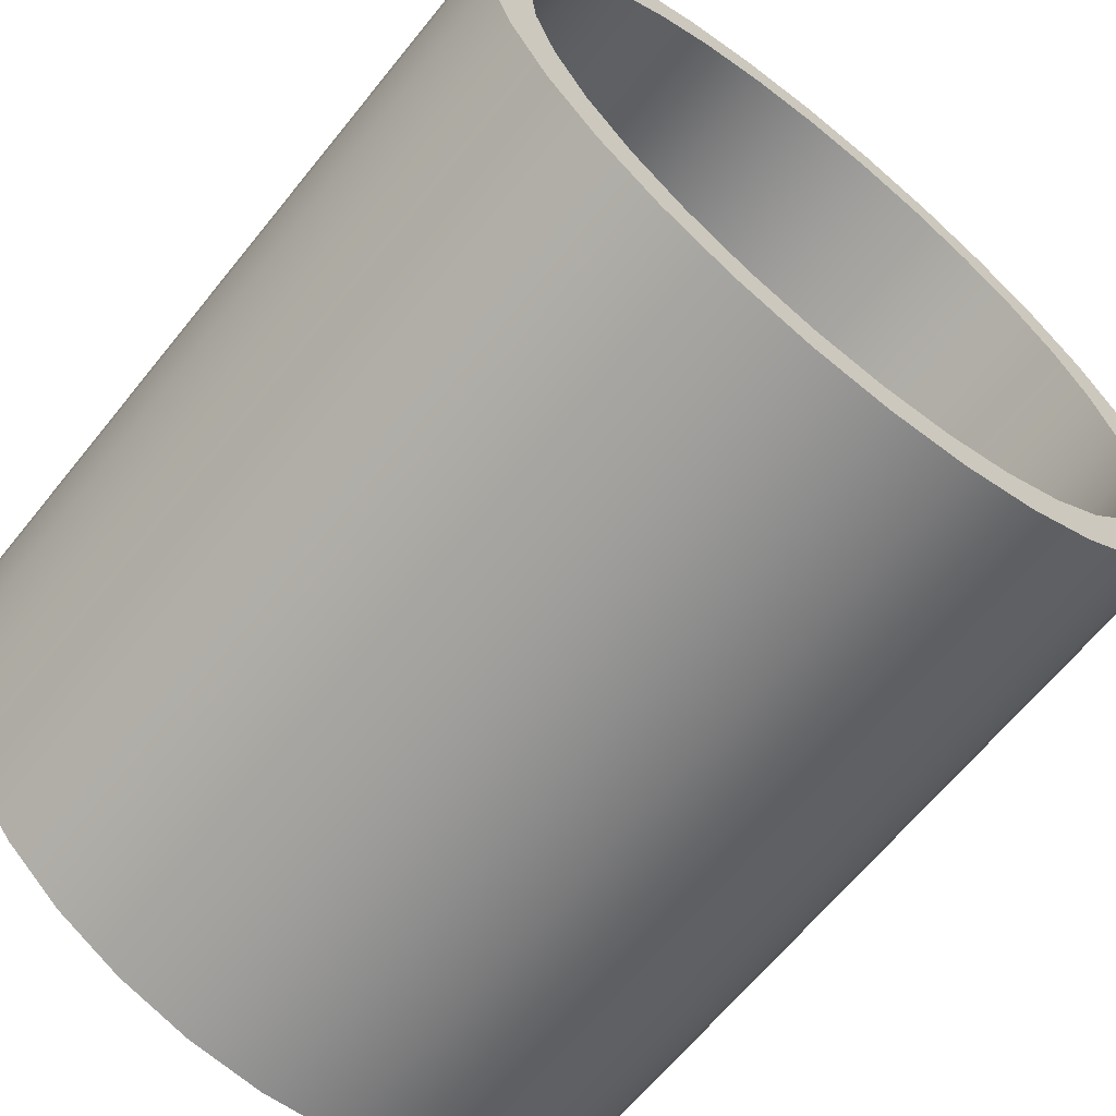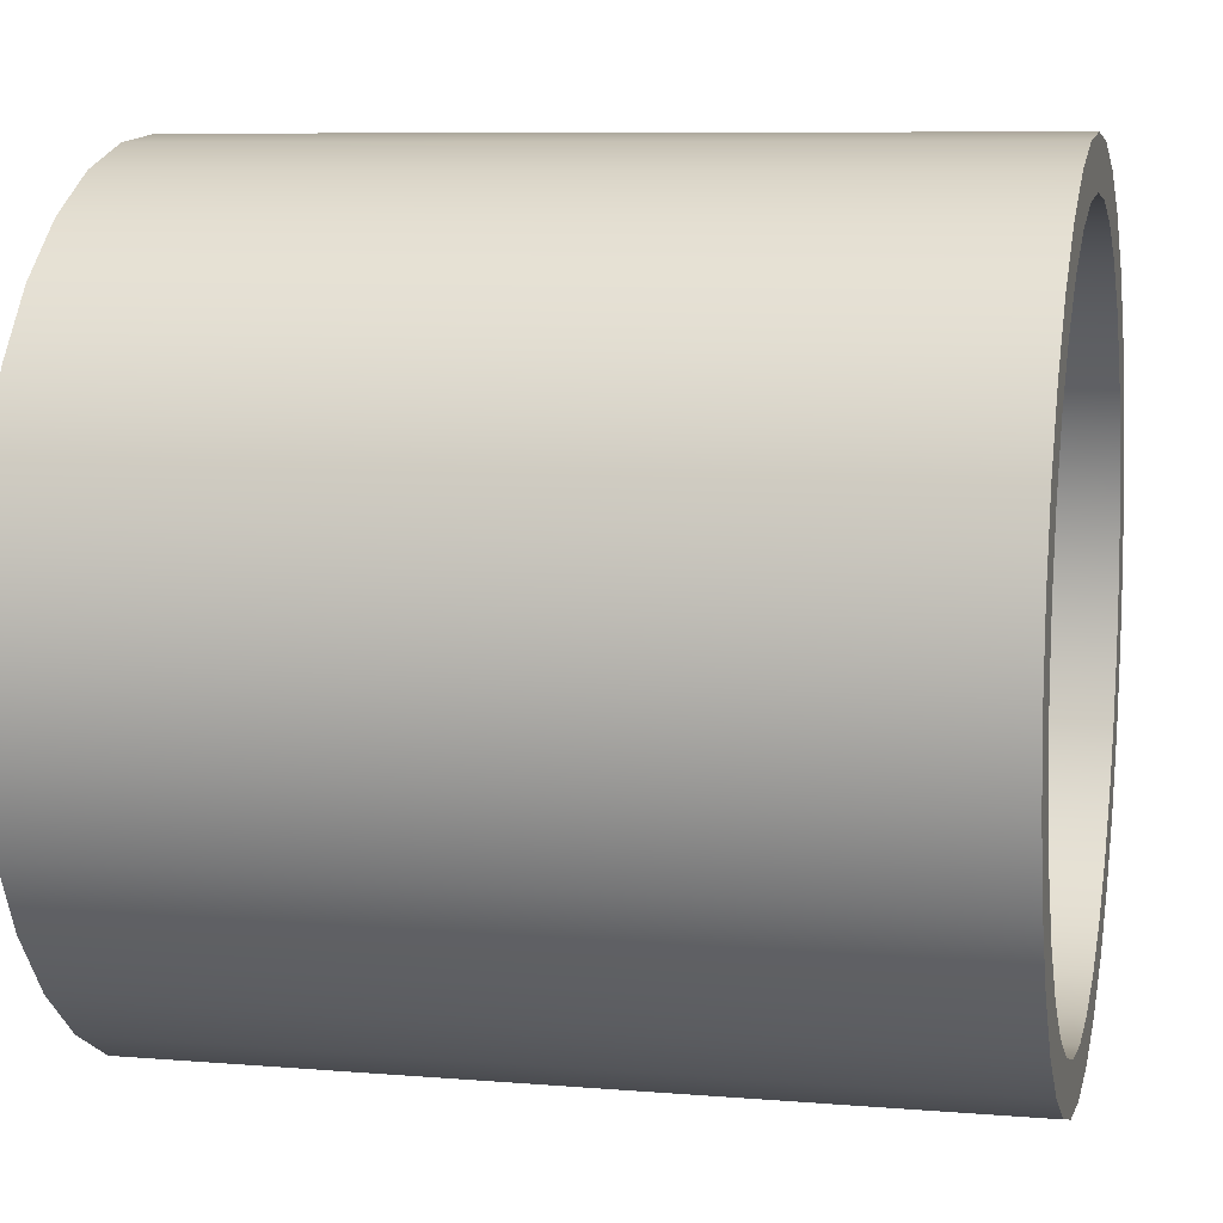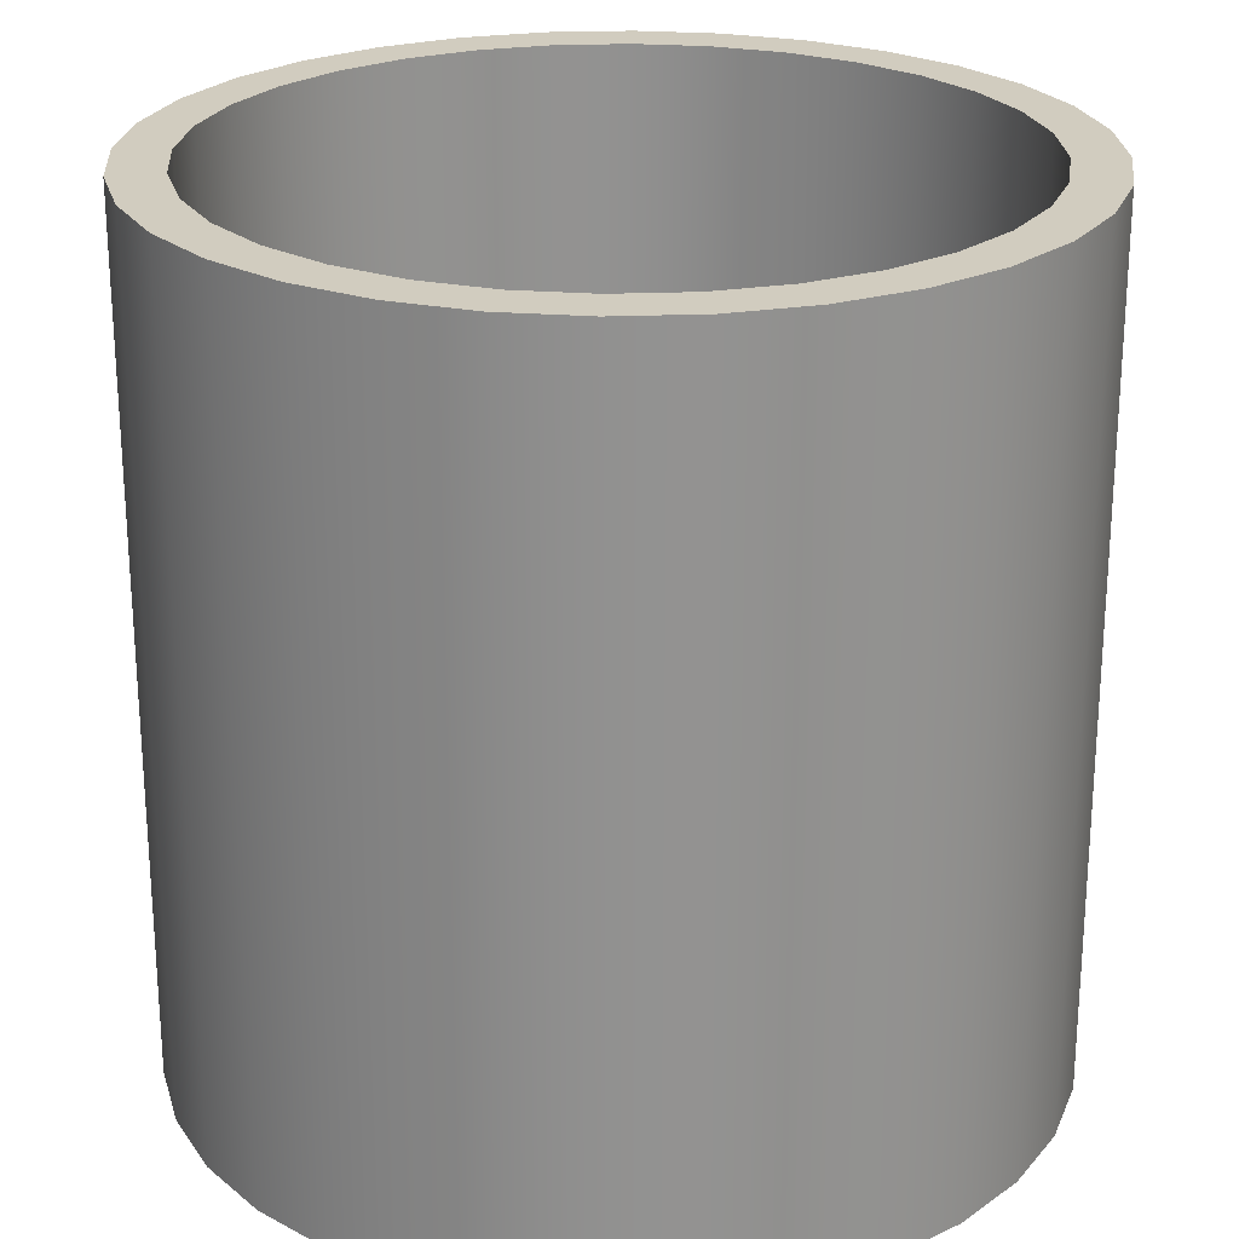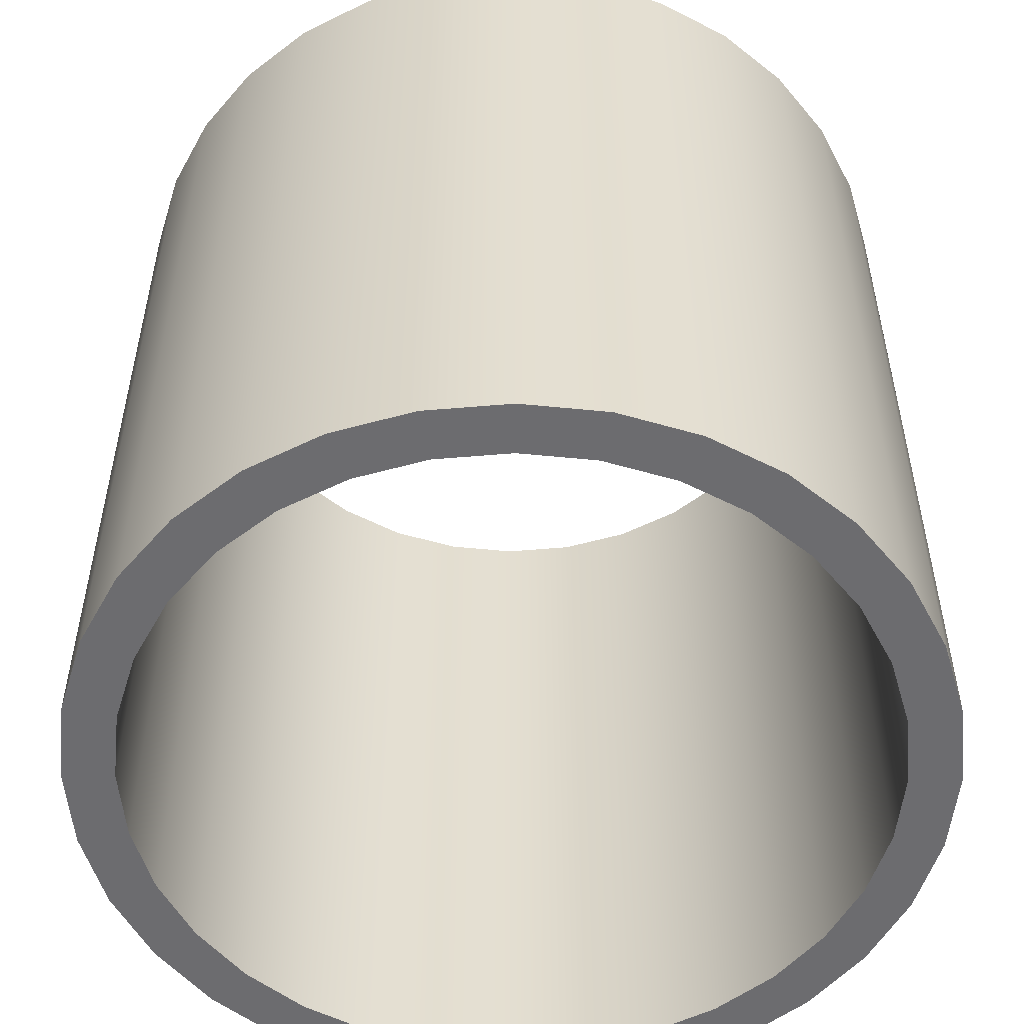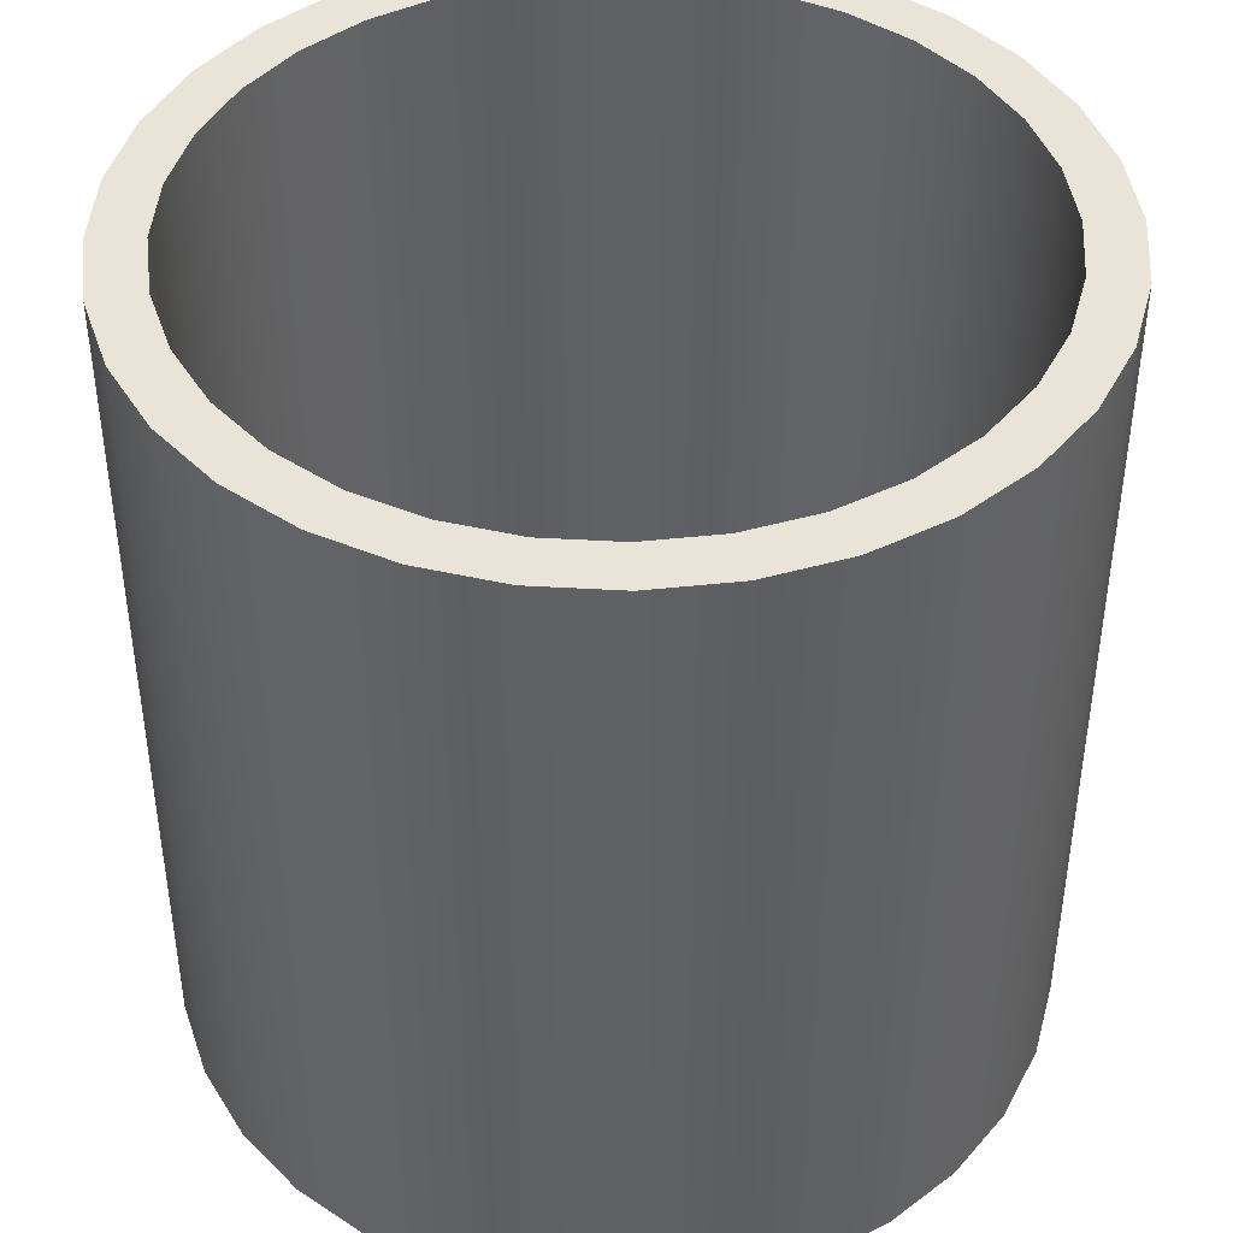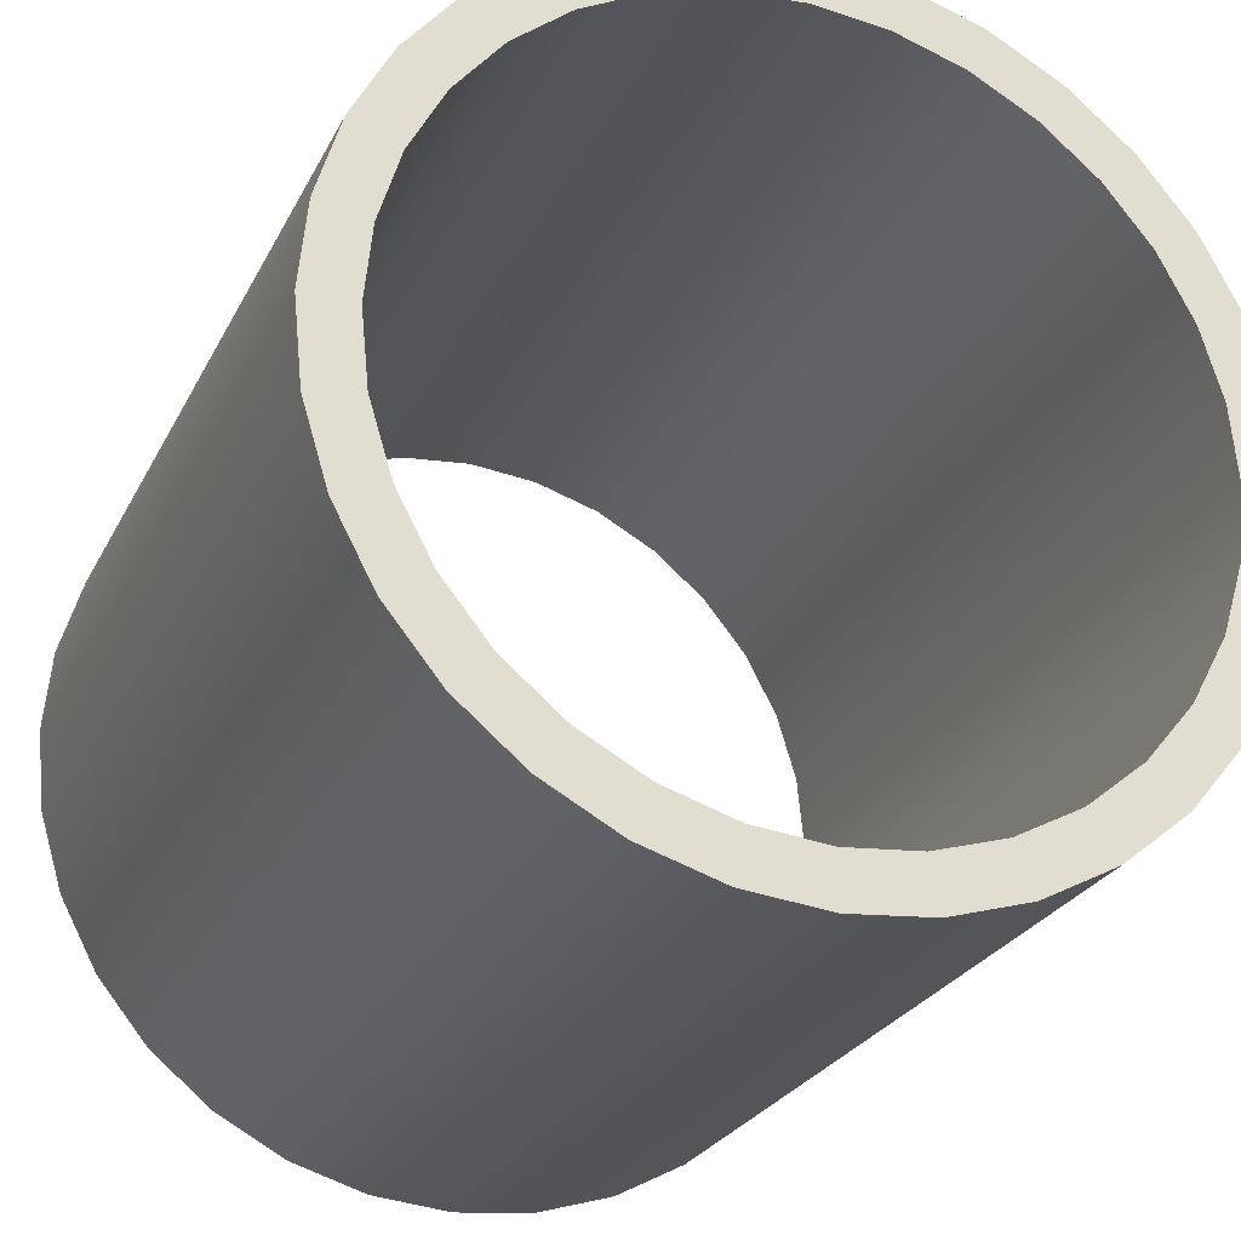
<metadata>
{"format":"obj","ext":"obj","renderer":"f3d","projection":"perspective","resolution":1024,"background":"white","views":[{"elev":-64.8,"azim":-38.8,"up":"+Z"},{"elev":8.1,"azim":-77.0,"up":"+Z"},{"elev":24.0,"azim":-9.4,"up":"+Y"},{"elev":-53.8,"azim":-56.7,"up":"+Y"},{"elev":43.3,"azim":155.8,"up":"+Y"},{"elev":-25.9,"azim":-21.7,"up":"+Z"}]}
</metadata>
<code>
o Cylinder
v 0 1 -1
v 0.1951 1 -0.9808
v 0.3827 1 -0.9239
v 0.5556 1 -0.8315
v 0.7071 1 -0.7071
v 0.8315 1 -0.5556
v 0.9239 1 -0.3827
v 0.9808 1 -0.1951
v 1 1 -0
v 0.9808 1 0.1951
v 0.9239 1 0.3827
v 0.8315 1 0.5556
v 0.7071 1 0.7071
v 0.5556 1 0.8315
v 0.3827 1 0.9239
v 0.1951 1 0.9808
v -0 1 1
v -0.1951 1 0.9808
v -0.3827 1 0.9239
v -0.5556 1 0.8315
v -0.7071 1 0.7071
v -0.8315 1 0.5556
v -0.9239 1 0.3827
v -0.9808 1 0.1951
v -1 1 -1e-06
v -0.9808 1 -0.1951
v -0.9239 1 -0.3827
v -0.8315 1 -0.5556
v -0.7071 1 -0.7071
v -0.5556 1 -0.8315
v -0.3827 1 -0.9239
v -0.1951 1 -0.9808
v 0.1716 1 -0.8624
v 0 1 -0.8793
v 0.3365 1 -0.8124
v 0.4885 1 -0.7311
v 0.6218 1 -0.6218
v 0.7311 1 -0.4885
v 0.8124 1 -0.3365
v 0.8624 1 -0.1716
v 0.8793 1 -0
v 0.8624 1 0.1716
v 0.8124 1 0.3365
v 0.7311 1 0.4885
v 0.6218 1 0.6218
v 0.4885 1 0.7311
v 0.3365 1 0.8124
v 0.1716 1 0.8624
v -0 1 0.8793
v -0.1716 1 0.8624
v -0.3365 1 0.8124
v -0.4885 1 0.7311
v -0.6218 1 0.6218
v -0.7311 1 0.4885
v -0.8124 1 0.3365
v -0.8624 1 0.1716
v -0.8793 1 -1e-06
v -0.8624 1 -0.1716
v -0.8124 1 -0.3365
v -0.7311 1 -0.4885
v -0.6218 1 -0.6218
v -0.4885 1 -0.7311
v -0.3365 1 -0.8124
v -0.1716 1 -0.8624
v 0 -1 -1
v 0.1951 -1 -0.9808
v 0.3827 -1 -0.9239
v 0.5556 -1 -0.8315
v 0.7071 -1 -0.7071
v 0.8315 -1 -0.5556
v 0.9239 -1 -0.3827
v 0.9808 -1 -0.1951
v 1 -1 -0
v 0.9808 -1 0.1951
v 0.9239 -1 0.3827
v 0.8315 -1 0.5556
v 0.7071 -1 0.7071
v 0.5556 -1 0.8315
v 0.3827 -1 0.9239
v 0.1951 -1 0.9808
v -0 -1 1
v -0.1951 -1 0.9808
v -0.3827 -1 0.9239
v -0.5556 -1 0.8315
v -0.7071 -1 0.7071
v -0.8315 -1 0.5556
v -0.9239 -1 0.3827
v -0.9808 -1 0.1951
v -1 -1 -1e-06
v -0.9808 -1 -0.1951
v -0.9239 -1 -0.3827
v -0.8315 -1 -0.5556
v -0.7071 -1 -0.7071
v -0.5556 -1 -0.8315
v -0.3827 -1 -0.9239
v -0.1951 -1 -0.9808
v 0.1716 -1 -0.8624
v 0 -1 -0.8793
v 0.3365 -1 -0.8124
v 0.4885 -1 -0.7311
v 0.6218 -1 -0.6218
v 0.7311 -1 -0.4885
v 0.8124 -1 -0.3365
v 0.8624 -1 -0.1716
v 0.8793 -1 -0
v 0.8624 -1 0.1716
v 0.8124 -1 0.3365
v 0.7311 -1 0.4885
v 0.6218 -1 0.6218
v 0.4885 -1 0.7311
v 0.3365 -1 0.8124
v 0.1716 -1 0.8624
v -0 -1 0.8793
v -0.1716 -1 0.8624
v -0.3365 -1 0.8124
v -0.4885 -1 0.7311
v -0.6218 -1 0.6218
v -0.7311 -1 0.4885
v -0.8124 -1 0.3365
v -0.8624 -1 0.1716
v -0.8793 -1 -1e-06
v -0.8624 -1 -0.1716
v -0.8124 -1 -0.3365
v -0.7311 -1 -0.4885
v -0.6218 -1 -0.6218
v -0.4885 -1 -0.7311
v -0.3365 -1 -0.8124
v -0.1716 -1 -0.8624
v 0.1951 1 -0.9808
v 0 1 -1
v 0.3827 1 -0.9239
v 0.5556 1 -0.8315
v 0.7071 1 -0.7071
v 0.8315 1 -0.5556
v 0.9239 1 -0.3827
v 0.9808 1 -0.1951
v 1 1 -0
v 0.9808 1 0.1951
v 0.9239 1 0.3827
v 0.8315 1 0.5556
v 0.7071 1 0.7071
v 0.5556 1 0.8315
v 0.3827 1 0.9239
v 0.1951 1 0.9808
v -0 1 1
v -0.1951 1 0.9808
v -0.3827 1 0.9239
v -0.5556 1 0.8315
v -0.7071 1 0.7071
v -0.8315 1 0.5556
v -0.9239 1 0.3827
v -0.9808 1 0.1951
v -1 1 -1e-06
v -0.9808 1 -0.1951
v -0.9239 1 -0.3827
v -0.8315 1 -0.5556
v -0.7071 1 -0.7071
v -0.5556 1 -0.8315
v -0.3827 1 -0.9239
v -0.1951 1 -0.9808
v 0.1716 1 -0.8624
v 0 1 -0.8793
v 0.3365 1 -0.8124
v 0.4885 1 -0.7311
v 0.6218 1 -0.6218
v 0.7311 1 -0.4885
v 0.8124 1 -0.3365
v 0.8624 1 -0.1716
v 0.8793 1 -0
v 0.8624 1 0.1716
v 0.8124 1 0.3365
v 0.7311 1 0.4885
v 0.6218 1 0.6218
v 0.4885 1 0.7311
v 0.3365 1 0.8124
v 0.1716 1 0.8624
v -0 1 0.8793
v -0.1716 1 0.8624
v -0.3365 1 0.8124
v -0.4885 1 0.7311
v -0.6218 1 0.6218
v -0.7311 1 0.4885
v -0.8124 1 0.3365
v -0.8624 1 0.1716
v -0.8793 1 -1e-06
v -0.8624 1 -0.1716
v -0.8124 1 -0.3365
v -0.7311 1 -0.4885
v -0.6218 1 -0.6218
v -0.4885 1 -0.7311
v -0.3365 1 -0.8124
v -0.1716 1 -0.8624
v 0.1951 -1 -0.9808
v 0 -1 -1
v 0.3827 -1 -0.9239
v 0.5556 -1 -0.8315
v 0.7071 -1 -0.7071
v 0.8315 -1 -0.5556
v 0.9239 -1 -0.3827
v 0.9808 -1 -0.1951
v 1 -1 -0
v 0.9808 -1 0.1951
v 0.9239 -1 0.3827
v 0.8315 -1 0.5556
v 0.7071 -1 0.7071
v 0.5556 -1 0.8315
v 0.3827 -1 0.9239
v 0.1951 -1 0.9808
v -0 -1 1
v -0.1951 -1 0.9808
v -0.3827 -1 0.9239
v -0.5556 -1 0.8315
v -0.7071 -1 0.7071
v -0.8315 -1 0.5556
v -0.9239 -1 0.3827
v -0.9808 -1 0.1951
v -1 -1 -1e-06
v -0.9808 -1 -0.1951
v -0.9239 -1 -0.3827
v -0.8315 -1 -0.5556
v -0.7071 -1 -0.7071
v -0.5556 -1 -0.8315
v -0.3827 -1 -0.9239
v -0.1951 -1 -0.9808
v 0.1716 -1 -0.8624
v 0 -1 -0.8793
v 0.3365 -1 -0.8124
v 0.4885 -1 -0.7311
v 0.6218 -1 -0.6218
v 0.7311 -1 -0.4885
v 0.8124 -1 -0.3365
v 0.8624 -1 -0.1716
v 0.8793 -1 -0
v 0.8624 -1 0.1716
v 0.8124 -1 0.3365
v 0.7311 -1 0.4885
v 0.6218 -1 0.6218
v 0.4885 -1 0.7311
v 0.3365 -1 0.8124
v 0.1716 -1 0.8624
v -0 -1 0.8793
v -0.1716 -1 0.8624
v -0.3365 -1 0.8124
v -0.4885 -1 0.7311
v -0.6218 -1 0.6218
v -0.7311 -1 0.4885
v -0.8124 -1 0.3365
v -0.8624 -1 0.1716
v -0.8793 -1 -1e-06
v -0.8624 -1 -0.1716
v -0.8124 -1 -0.3365
v -0.7311 -1 -0.4885
v -0.6218 -1 -0.6218
v -0.4885 -1 -0.7311
v -0.3365 -1 -0.8124
v -0.1716 -1 -0.8624
f 97 33 34 98
f 129 193 194 130
f 131 195 193 129
f 132 196 195 131
f 133 197 196 132
f 134 198 197 133
f 135 199 198 134
f 136 200 199 135
f 137 201 200 136
f 138 202 201 137
f 139 203 202 138
f 140 204 203 139
f 141 205 204 140
f 142 206 205 141
f 143 207 206 142
f 144 208 207 143
f 145 209 208 144
f 146 210 209 145
f 147 211 210 146
f 148 212 211 147
f 149 213 212 148
f 150 214 213 149
f 151 215 214 150
f 152 216 215 151
f 153 217 216 152
f 154 218 217 153
f 155 219 218 154
f 156 220 219 155
f 157 221 220 156
f 158 222 221 157
f 5 4 164 165
f 159 223 222 158
f 160 224 223 159
f 117 53 180 244
f 14 13 173 174
f 23 22 182 183
f 32 31 191 192
f 10 9 169 170
f 19 18 178 179
f 28 27 187 188
f 6 5 165 166
f 15 14 174 175
f 24 23 183 184
f 2 1 162 161
f 1 32 192 162
f 11 10 170 171
f 20 19 179 52
f 29 28 188 189
f 7 6 166 167
f 16 15 175 176
f 25 24 184 185
f 3 2 161 163
f 12 11 171 172
f 21 20 52 181
f 30 29 189 190
f 8 7 167 168
f 17 16 176 177
f 26 25 185 186
f 4 3 163 164
f 13 12 172 173
f 22 21 181 182
f 31 30 190 191
f 9 8 168 169
f 18 17 177 178
f 27 26 186 187
f 104 40 39 103
f 118 54 53 117
f 105 41 40 104
f 119 55 54 118
f 106 42 41 105
f 120 56 55 119
f 107 43 42 106
f 121 57 56 120
f 108 44 43 107
f 122 58 57 121
f 109 45 44 108
f 123 59 58 122
f 110 46 45 109
f 124 60 59 123
f 111 47 46 110
f 125 61 60 124
f 112 48 47 111
f 99 35 33 97
f 126 62 61 125
f 113 49 48 112
f 100 36 35 99
f 127 63 62 126
f 114 50 49 113
f 101 37 36 100
f 128 64 63 127
f 115 51 50 114
f 102 38 37 101
f 98 34 64 128
f 244 180 51 115
f 103 39 38 102
f 69 229 228 68
f 78 238 237 77
f 87 247 246 86
f 96 256 255 95
f 74 234 233 73
f 83 243 242 82
f 92 252 251 91
f 70 230 229 69
f 79 239 238 78
f 88 248 247 87
f 66 225 226 65
f 65 226 256 96
f 75 235 234 74
f 84 116 243 83
f 93 253 252 92
f 71 231 230 70
f 80 240 239 79
f 89 249 248 88
f 67 227 225 66
f 76 236 235 75
f 85 245 116 84
f 94 254 253 93
f 72 232 231 71
f 81 241 240 80
f 90 250 249 89
f 68 228 227 67
f 77 237 236 76
f 86 246 245 85
f 95 255 254 94
f 73 233 232 72
f 82 242 241 81
f 91 251 250 90
f 130 194 224 160

</code>
